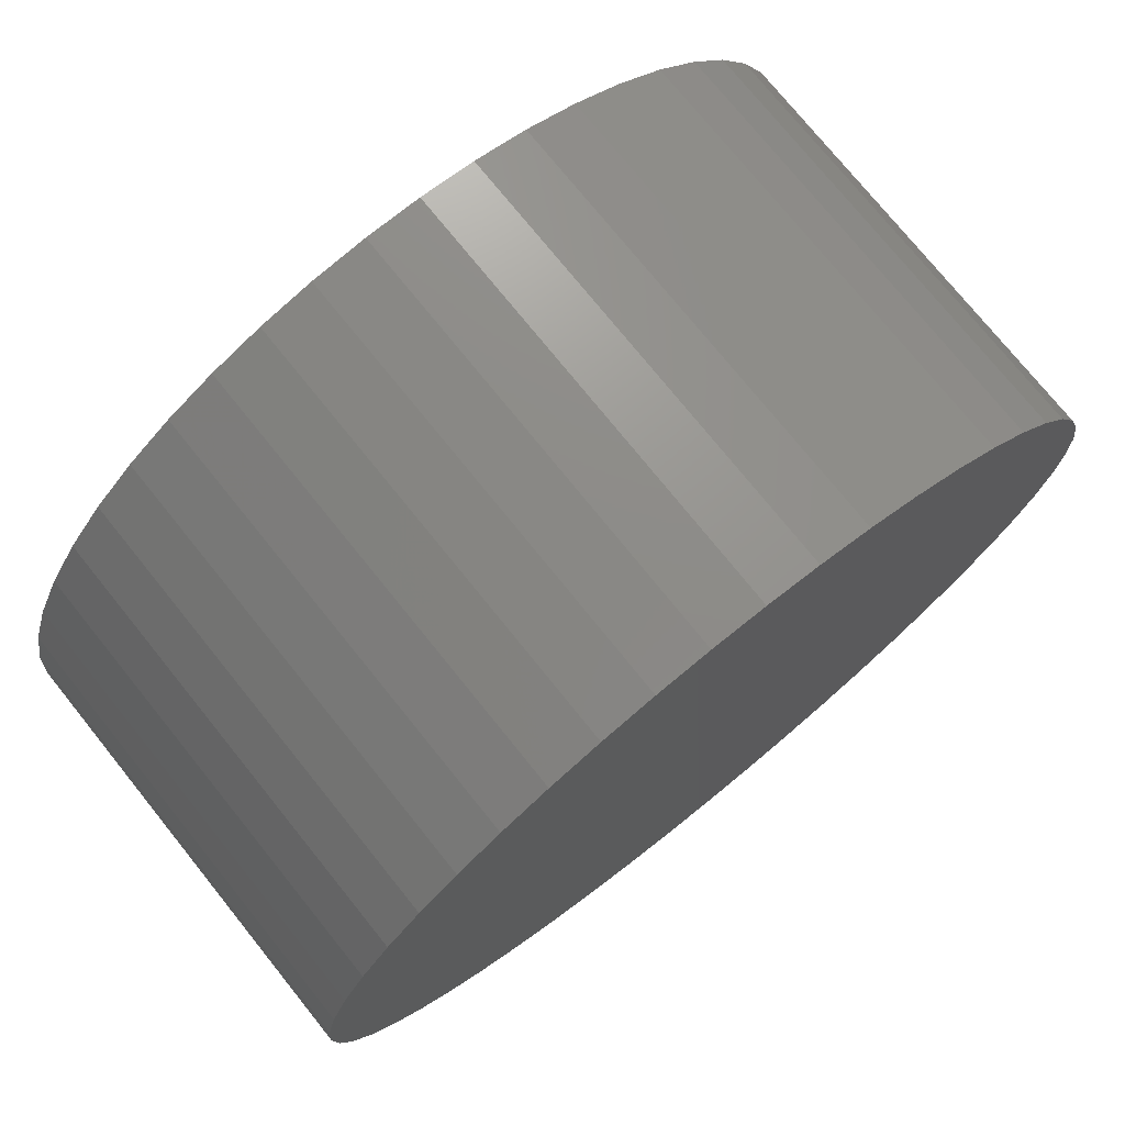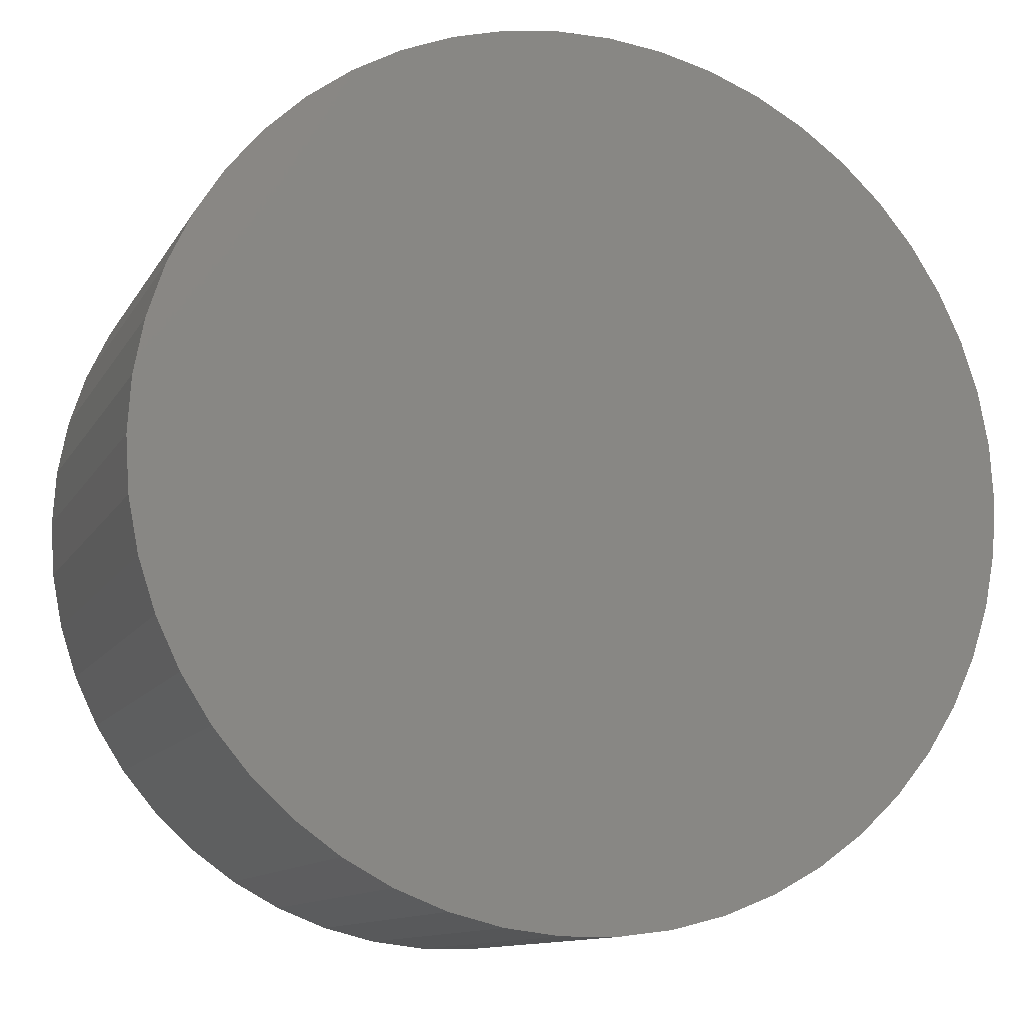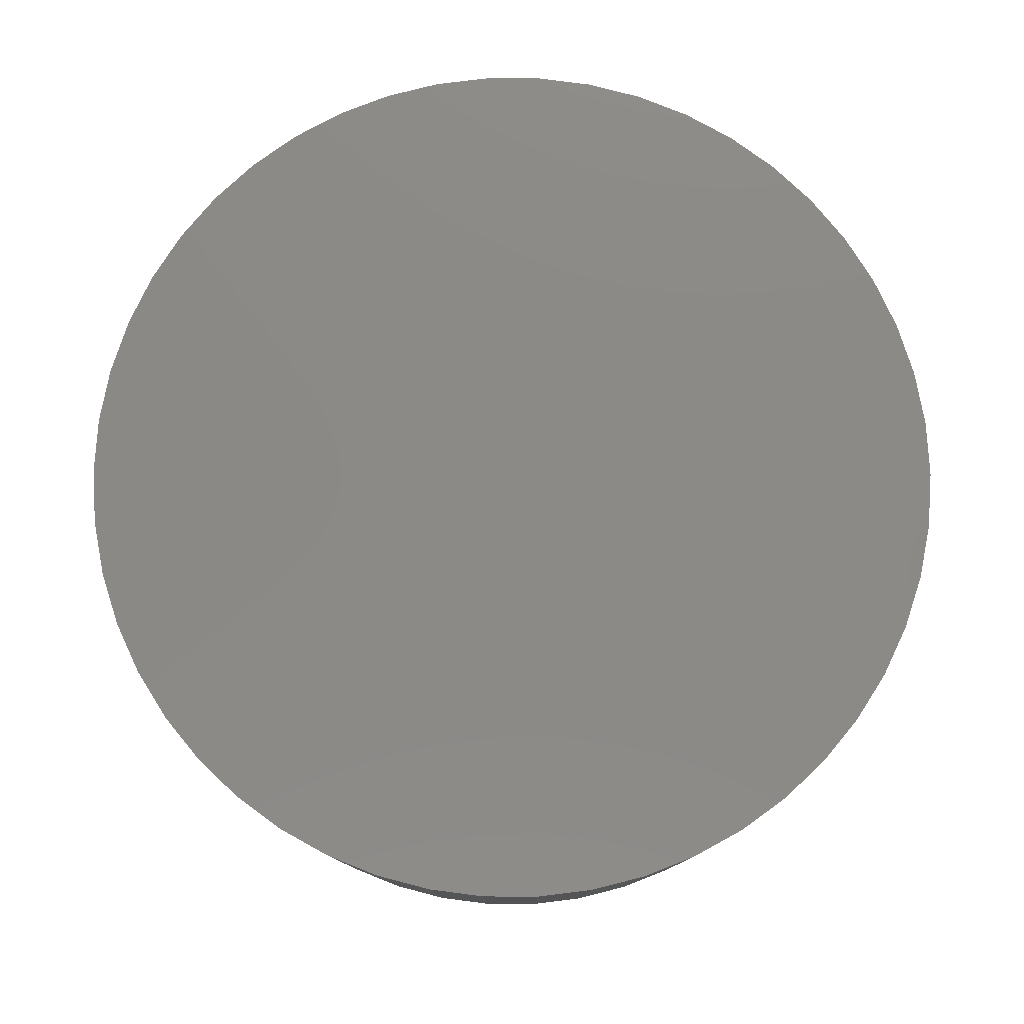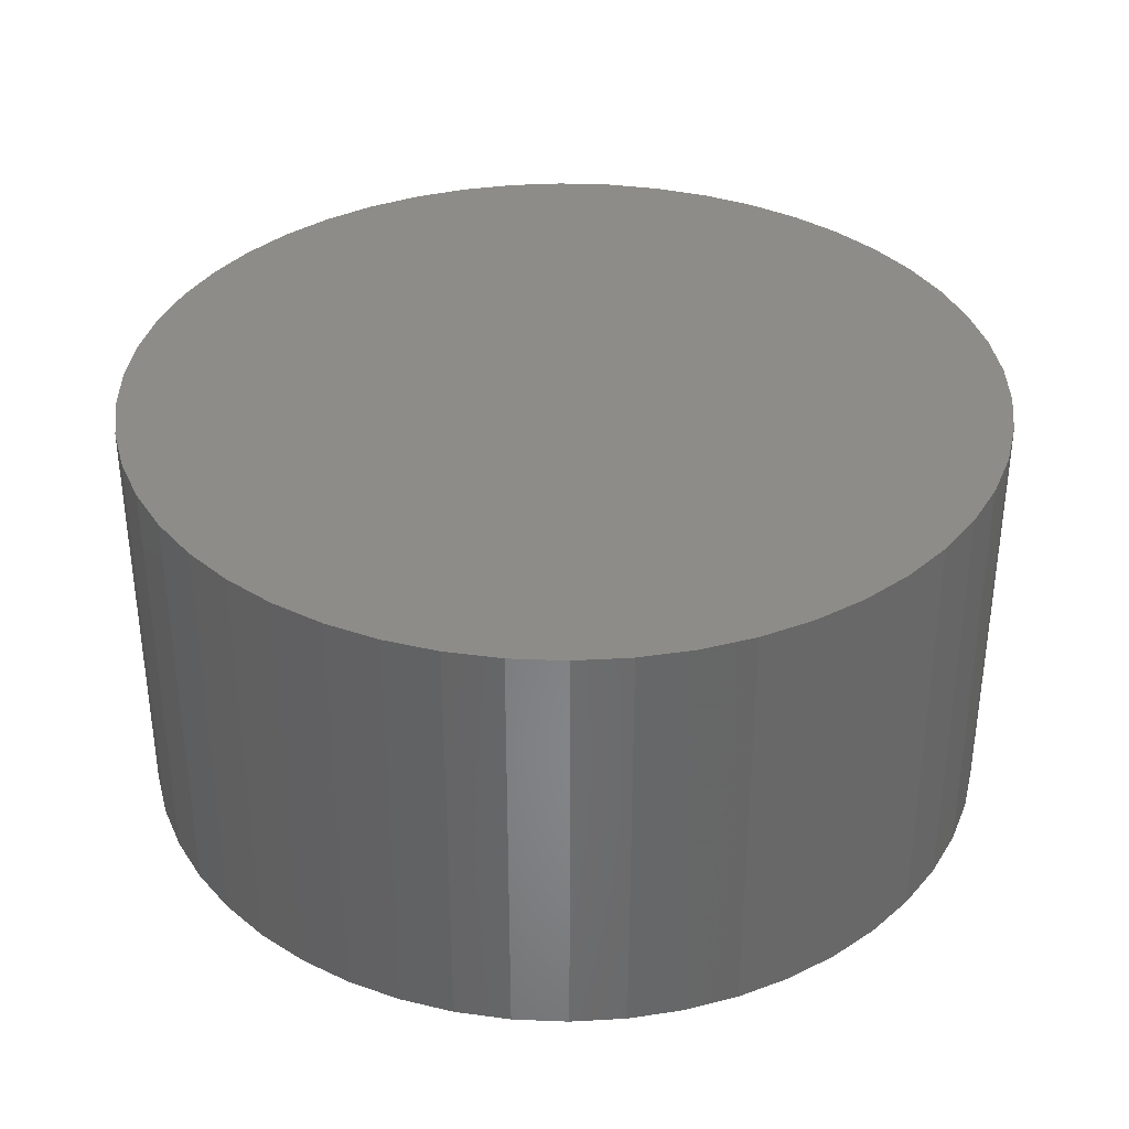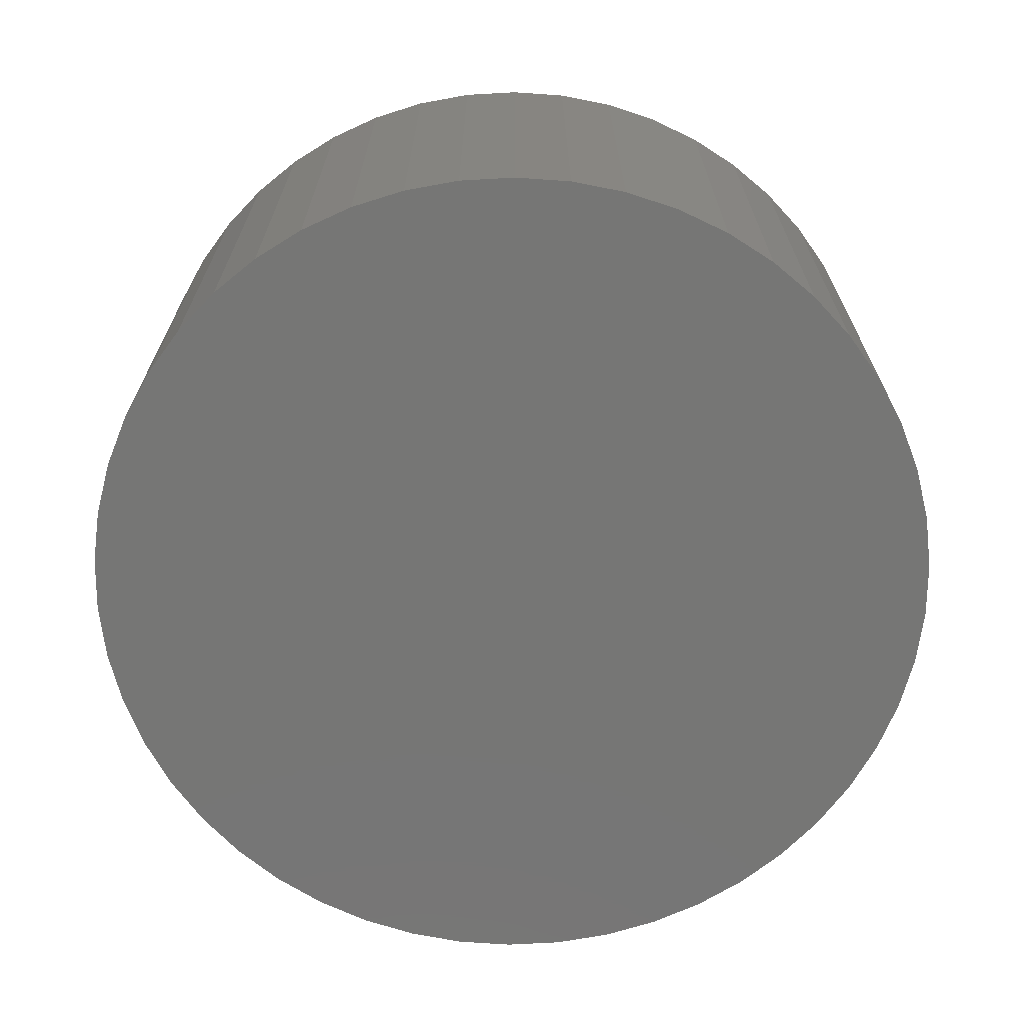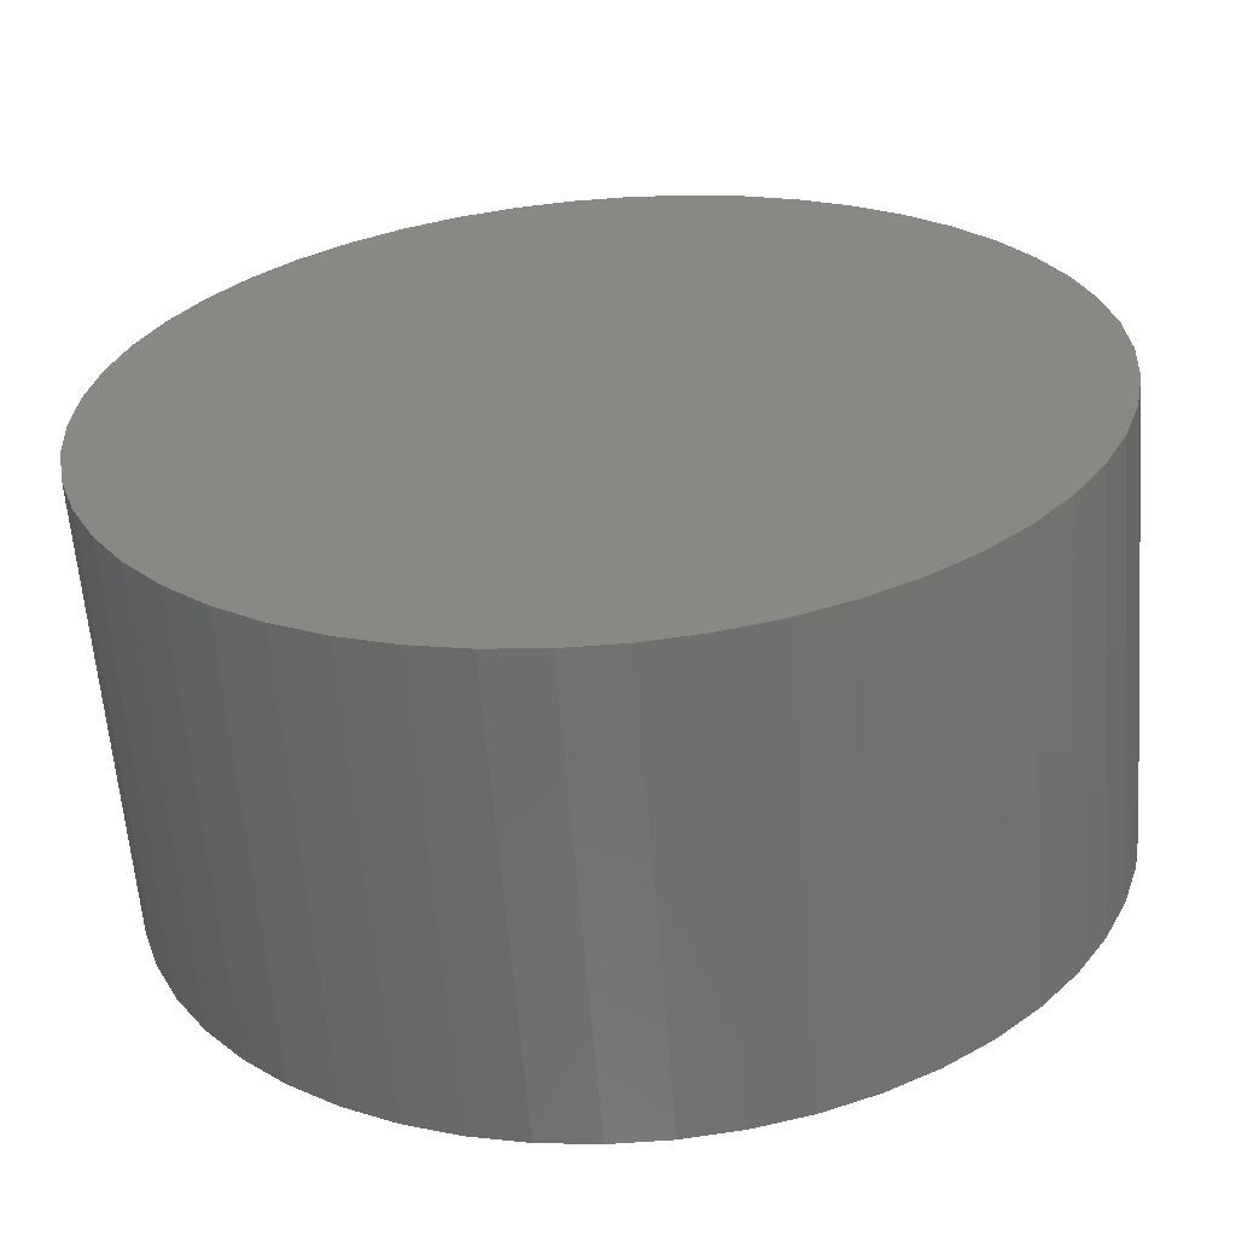
<metadata>
{"format":"stl","ext":"stl","renderer":"f3d","projection":"perspective","resolution":1024,"background":"white","views":[{"elev":75.1,"azim":141.2,"up":"+Y"},{"elev":-11.6,"azim":-19.1,"up":"+Y"},{"elev":79.0,"azim":165.8,"up":"+Z"},{"elev":35.7,"azim":-54.6,"up":"+Z"},{"elev":-68.3,"azim":-83.2,"up":"+Z"},{"elev":-61.6,"azim":-175.5,"up":"+Y"}]}
</metadata>
<code>
# stl→obj: 100 verts, 196 faces
v 21.35 0 10.5
v 21.18 2.676 -10.5
v 21.18 2.676 10.5
v 21.35 0 -10.5
v -21.35 0 -10.5
v -21.18 2.676 10.5
v -21.18 2.676 -10.5
v -21.35 0 10.5
v 21.18 -2.676 10.5
v 20.68 5.31 10.5
v 20.68 -5.31 10.5
v 19.85 7.859 10.5
v 19.85 -7.859 10.5
v 18.71 10.29 10.5
v 18.71 -10.29 10.5
v 17.27 12.55 10.5
v 17.27 -12.55 10.5
v 15.56 14.62 10.5
v 15.56 -14.62 10.5
v 13.61 16.45 10.5
v 13.61 -16.45 10.5
v 11.44 18.03 10.5
v 11.44 -18.03 10.5
v 9.09 19.32 10.5
v 9.09 -19.32 10.5
v 6.598 20.31 10.5
v 6.598 -20.31 10.5
v 4.001 20.97 10.5
v 4.001 -20.97 10.5
v 1.341 21.31 10.5
v 1.341 -21.31 10.5
v -1.341 21.31 10.5
v -1.341 -21.31 10.5
v -4.001 20.97 10.5
v -4.001 -20.97 10.5
v -6.598 20.31 10.5
v -6.598 -20.31 10.5
v -9.09 19.32 10.5
v -9.09 -19.32 10.5
v -11.44 18.03 10.5
v -11.44 -18.03 10.5
v -13.61 16.45 10.5
v -13.61 -16.45 10.5
v -15.56 14.62 10.5
v -15.56 -14.62 10.5
v -17.27 12.55 10.5
v -17.27 -12.55 10.5
v -18.71 10.29 10.5
v -18.71 -10.29 10.5
v -19.85 7.859 10.5
v -19.85 -7.859 10.5
v -20.68 5.31 10.5
v -20.68 -5.31 10.5
v -21.18 -2.676 10.5
v 1.341 21.31 -10.5
v -1.341 21.31 -10.5
v 21.18 -2.676 -10.5
v 20.68 -5.31 -10.5
v 20.68 5.31 -10.5
v 19.85 -7.859 -10.5
v 19.85 7.859 -10.5
v 18.71 -10.29 -10.5
v 18.71 10.29 -10.5
v 17.27 -12.55 -10.5
v 17.27 12.55 -10.5
v 15.56 -14.62 -10.5
v 15.56 14.62 -10.5
v 13.61 -16.45 -10.5
v 13.61 16.45 -10.5
v 11.44 -18.03 -10.5
v 11.44 18.03 -10.5
v 9.09 -19.32 -10.5
v 9.09 19.32 -10.5
v 6.598 -20.31 -10.5
v 6.598 20.31 -10.5
v 4.001 -20.97 -10.5
v 4.001 20.97 -10.5
v 1.341 -21.31 -10.5
v -1.341 -21.31 -10.5
v -4.001 -20.97 -10.5
v -4.001 20.97 -10.5
v -6.598 -20.31 -10.5
v -6.598 20.31 -10.5
v -9.09 -19.32 -10.5
v -9.09 19.32 -10.5
v -11.44 -18.03 -10.5
v -11.44 18.03 -10.5
v -13.61 -16.45 -10.5
v -13.61 16.45 -10.5
v -15.56 -14.62 -10.5
v -15.56 14.62 -10.5
v -17.27 -12.55 -10.5
v -17.27 12.55 -10.5
v -18.71 -10.29 -10.5
v -18.71 10.29 -10.5
v -19.85 -7.859 -10.5
v -19.85 7.859 -10.5
v -20.68 -5.31 -10.5
v -20.68 5.31 -10.5
v -21.18 -2.676 -10.5
f 1 2 3
f 2 1 4
f 5 6 7
f 6 5 8
f 3 9 1
f 10 9 3
f 10 11 9
f 12 11 10
f 12 13 11
f 14 13 12
f 14 15 13
f 16 15 14
f 16 17 15
f 18 17 16
f 18 19 17
f 20 19 18
f 20 21 19
f 22 21 20
f 22 23 21
f 24 23 22
f 24 25 23
f 26 25 24
f 26 27 25
f 28 27 26
f 28 29 27
f 30 29 28
f 30 31 29
f 32 31 30
f 32 33 31
f 34 33 32
f 34 35 33
f 36 35 34
f 36 37 35
f 38 37 36
f 38 39 37
f 40 39 38
f 40 41 39
f 42 41 40
f 42 43 41
f 44 43 42
f 44 45 43
f 46 45 44
f 46 47 45
f 48 47 46
f 48 49 47
f 50 49 48
f 50 51 49
f 52 51 50
f 52 53 51
f 6 53 52
f 6 54 53
f 54 6 8
f 55 32 30
f 32 55 56
f 57 2 4
f 58 2 57
f 58 59 2
f 60 59 58
f 60 61 59
f 62 61 60
f 62 63 61
f 64 63 62
f 64 65 63
f 66 65 64
f 66 67 65
f 68 67 66
f 68 69 67
f 70 69 68
f 70 71 69
f 72 71 70
f 72 73 71
f 74 73 72
f 74 75 73
f 76 75 74
f 76 77 75
f 78 77 76
f 78 55 77
f 79 55 78
f 79 56 55
f 80 56 79
f 80 81 56
f 82 81 80
f 82 83 81
f 84 83 82
f 84 85 83
f 86 85 84
f 86 87 85
f 88 87 86
f 88 89 87
f 90 89 88
f 90 91 89
f 92 91 90
f 92 93 91
f 94 93 92
f 94 95 93
f 96 95 94
f 96 97 95
f 98 97 96
f 98 99 97
f 100 99 98
f 100 7 99
f 7 100 5
f 67 20 18
f 20 67 69
f 89 44 42
f 44 89 91
f 83 38 36
f 38 83 85
f 17 62 15
f 62 17 64
f 12 63 14
f 63 12 61
f 3 59 10
f 59 3 2
f 14 65 16
f 65 14 63
f 73 26 24
f 26 73 75
f 71 24 22
f 24 71 73
f 97 48 95
f 48 97 50
f 81 36 34
f 36 81 83
f 94 51 96
f 51 94 49
f 78 29 31
f 29 78 76
f 74 25 27
f 25 74 72
f 75 28 26
f 28 75 77
f 69 22 20
f 22 69 71
f 95 46 93
f 46 95 48
f 93 44 91
f 44 93 46
f 99 50 97
f 50 99 52
f 85 40 38
f 40 85 87
f 56 34 32
f 34 56 81
f 9 4 1
f 4 9 57
f 72 23 25
f 23 72 70
f 11 57 9
f 57 11 58
f 96 53 98
f 53 96 51
f 100 8 5
f 8 100 54
f 79 31 33
f 31 79 78
f 10 61 12
f 61 10 59
f 16 67 18
f 67 16 65
f 77 30 28
f 30 77 55
f 7 52 99
f 52 7 6
f 87 42 40
f 42 87 89
f 19 64 17
f 64 19 66
f 15 60 13
f 60 15 62
f 84 37 39
f 37 84 82
f 90 47 92
f 47 90 45
f 92 49 94
f 49 92 47
f 76 27 29
f 27 76 74
f 68 19 21
f 19 68 66
f 70 21 23
f 21 70 68
f 13 58 11
f 58 13 60
f 80 33 35
f 33 80 79
f 90 43 45
f 43 90 88
f 98 54 100
f 54 98 53
f 88 41 43
f 41 88 86
f 82 35 37
f 35 82 80
f 86 39 41
f 39 86 84

</code>
